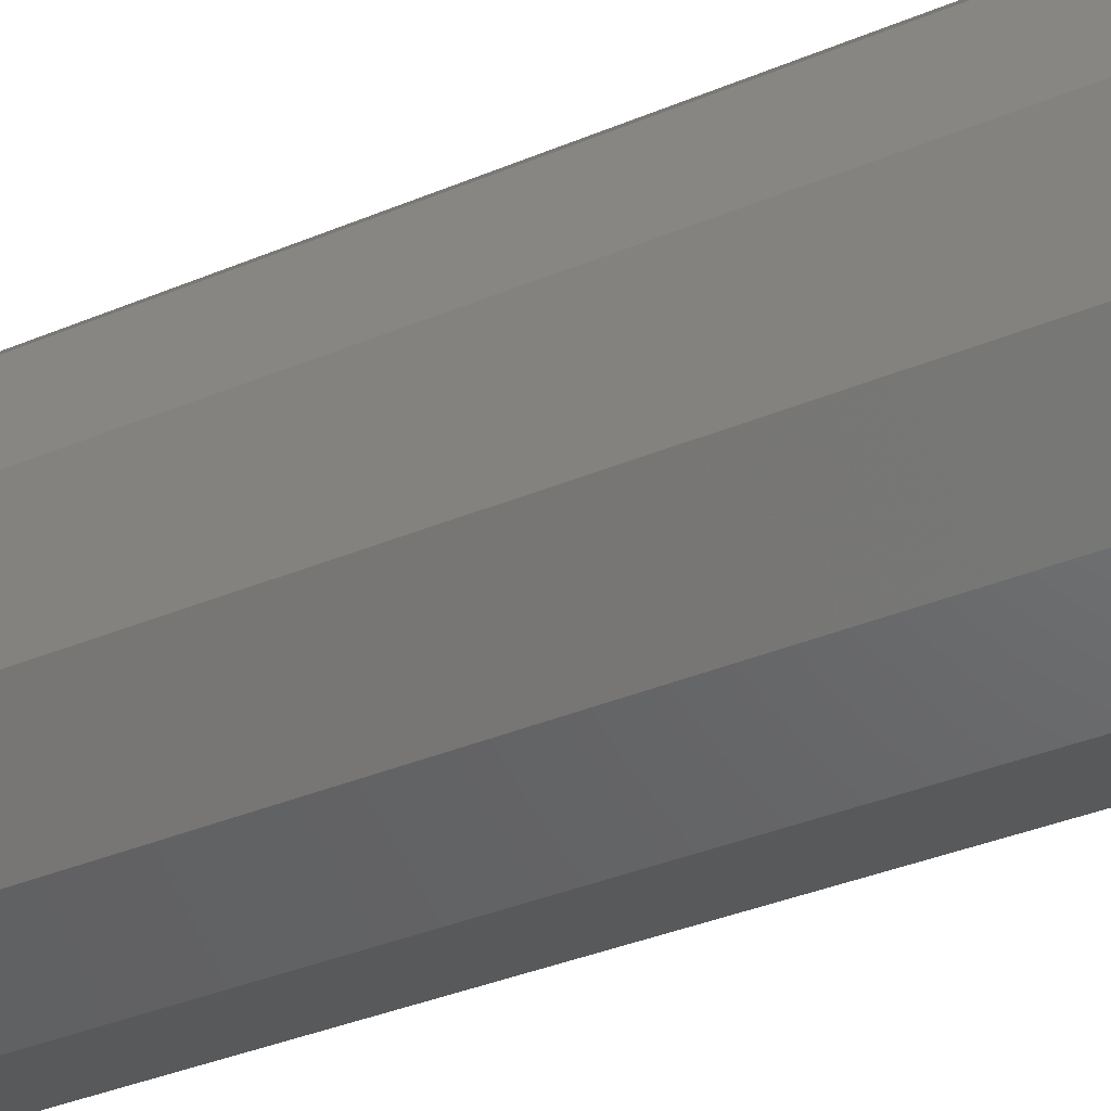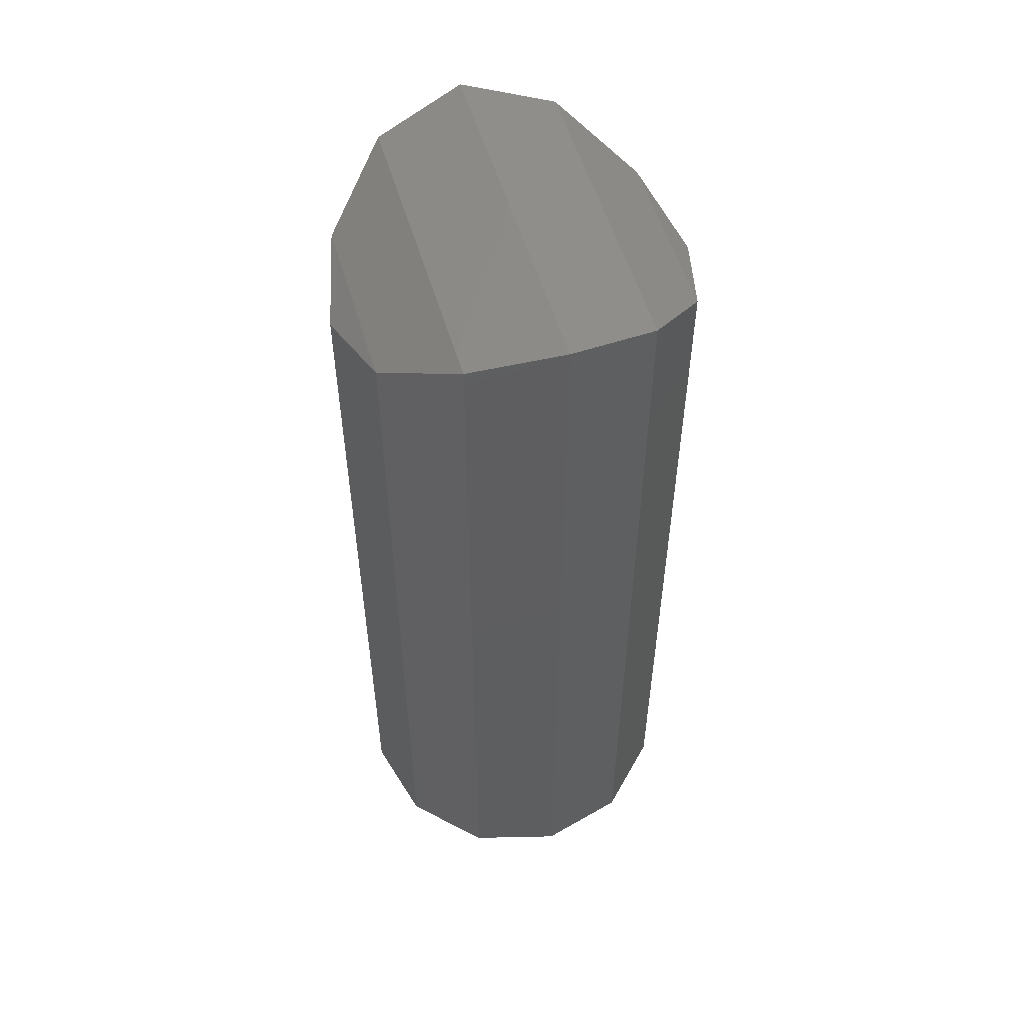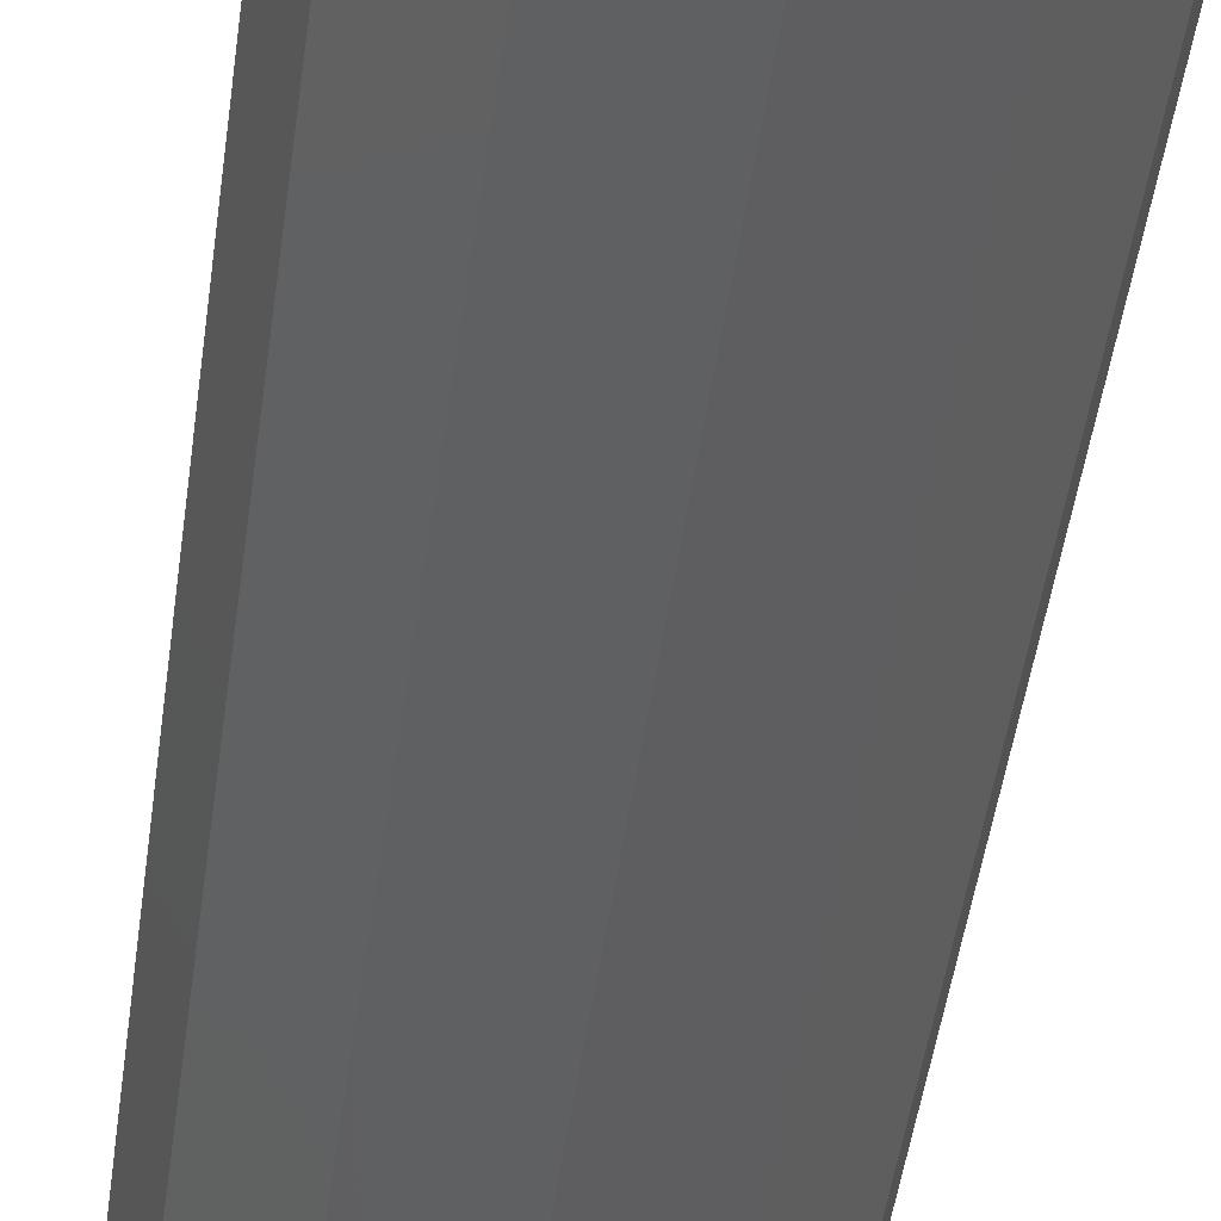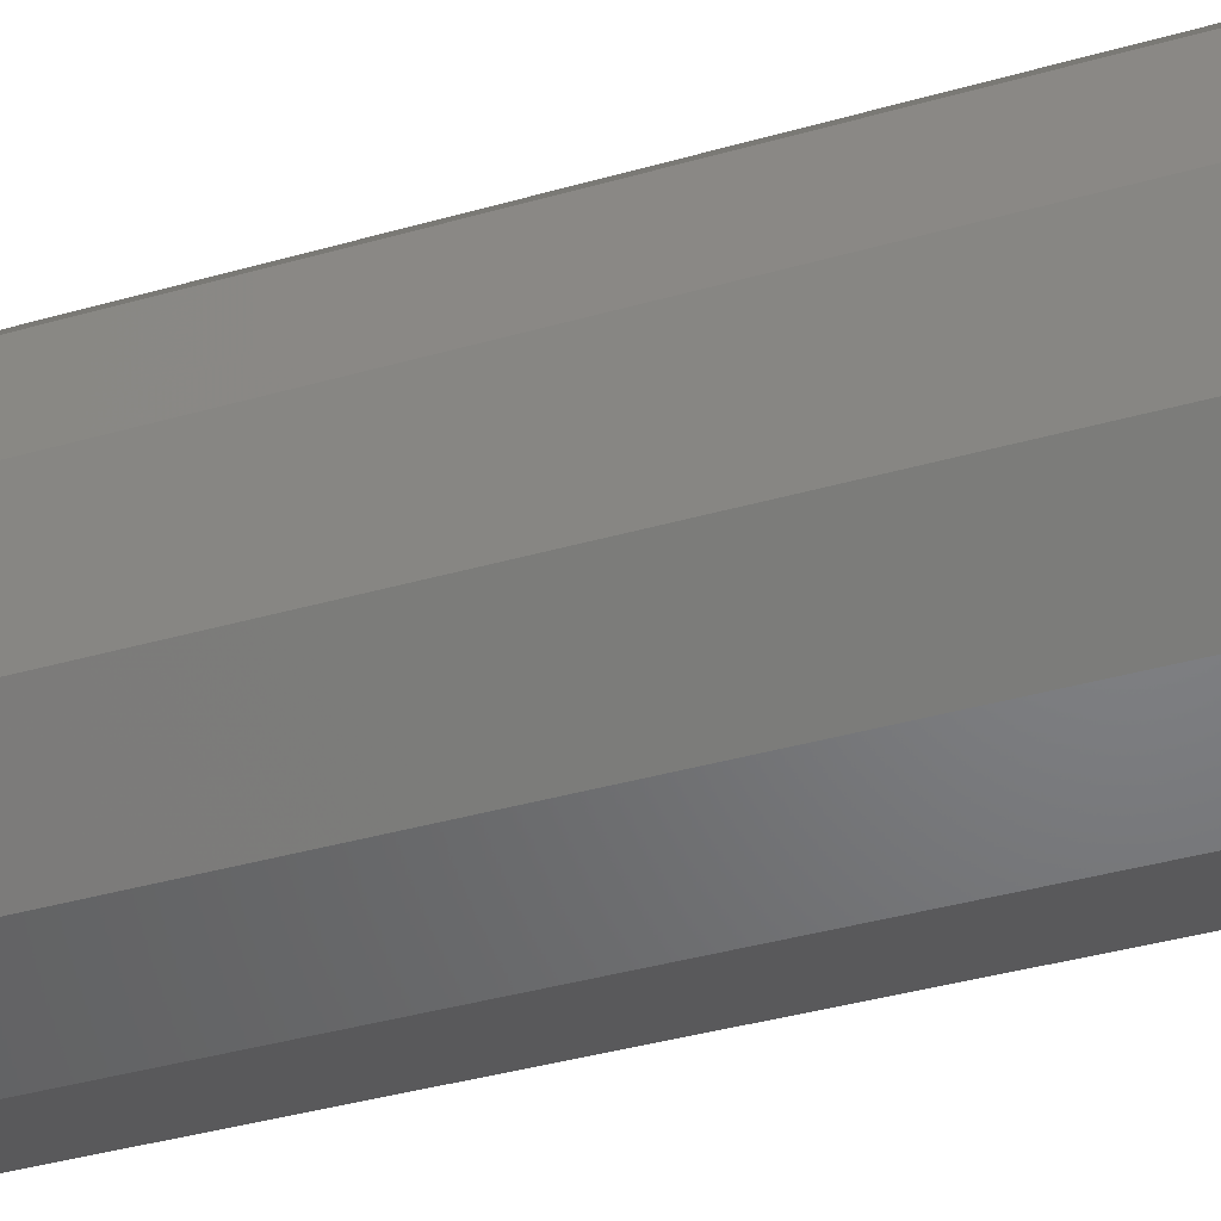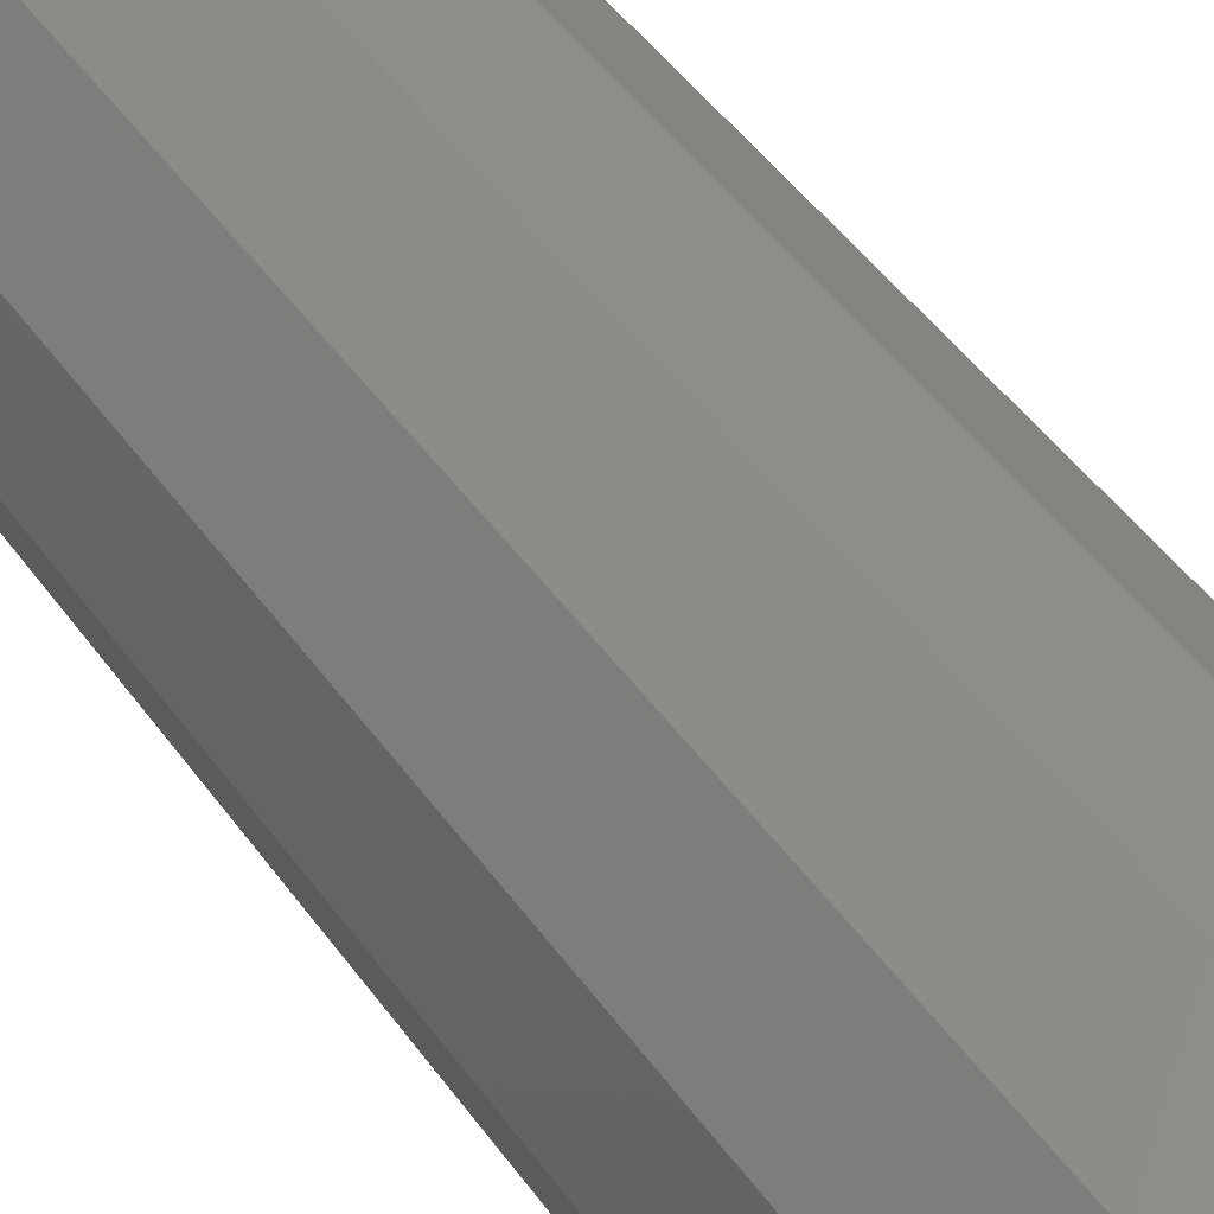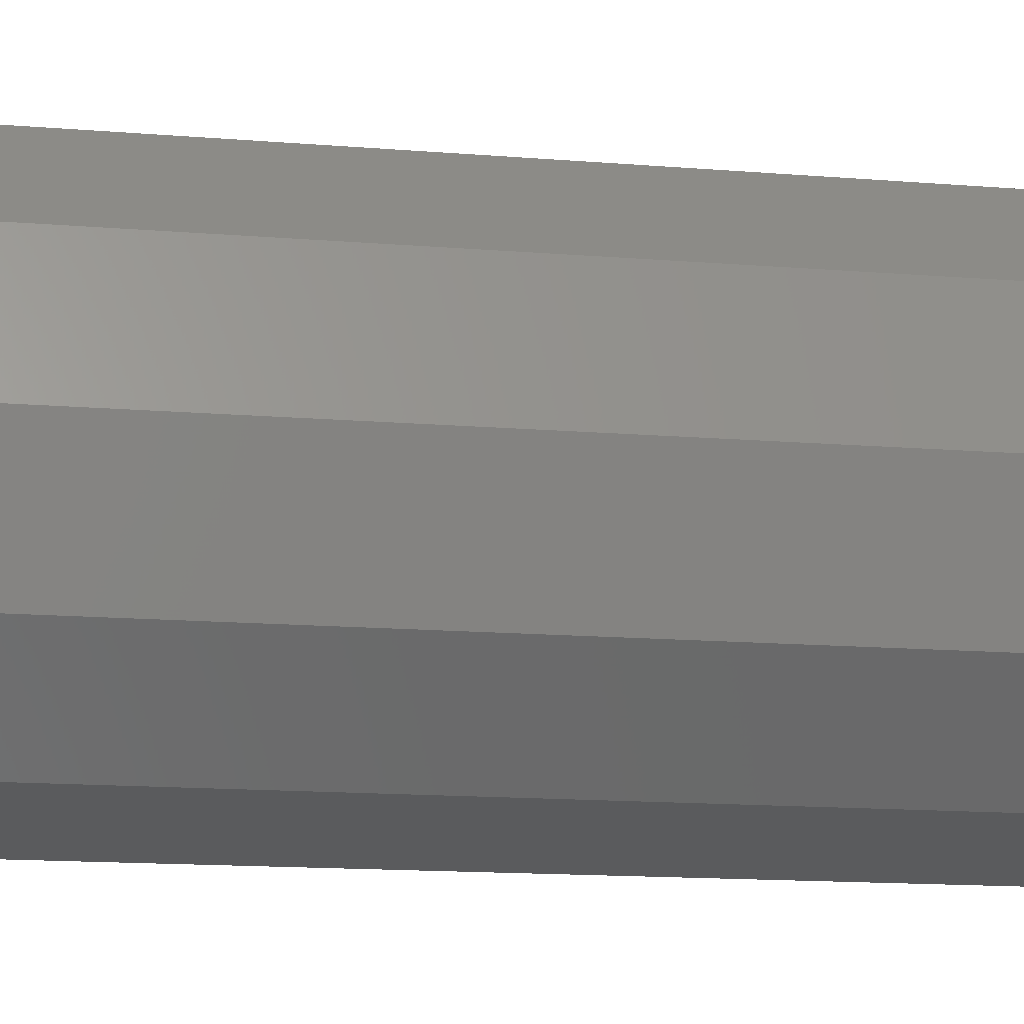
<metadata>
{"format":"stl","ext":"stl","renderer":"f3d","projection":"perspective","resolution":1024,"background":"white","views":[{"elev":-35.0,"azim":119.5,"up":"+Y"},{"elev":54.4,"azim":-16.3,"up":"+Z"},{"elev":-50.0,"azim":-8.0,"up":"+Y"},{"elev":-36.9,"azim":110.6,"up":"+Y"},{"elev":48.7,"azim":145.8,"up":"+Y"},{"elev":-11.9,"azim":-102.3,"up":"+Y"}]}
</metadata>
<code>
# stl→obj: 24 verts, 44 faces
v -0.5433 0.5689 0.4407
v -0.5468 0.5699 0.4407
v -0.5494 0.5724 0.4407
v -0.5503 0.5759 0.4407
v -0.5494 0.5794 0.4407
v -0.5468 0.582 0.4407
v -0.5433 0.5829 0.4407
v -0.5398 0.582 0.4407
v -0.5373 0.5794 0.4407
v -0.5363 0.5759 0.4407
v -0.5373 0.5724 0.4407
v -0.5398 0.5699 0.4407
v -0.5398 0.5699 0.4767
v -0.5373 0.5724 0.4747
v -0.5468 0.5699 0.4767
v -0.5494 0.5724 0.4747
v -0.5398 0.582 0.4767
v -0.5433 0.5829 0.4777
v -0.5433 0.5689 0.4777
v -0.5373 0.5794 0.4747
v -0.5468 0.582 0.4767
v -0.5494 0.5794 0.4747
v -0.5363 0.5759 0.4738
v -0.5503 0.5759 0.4738
f 1 2 3
f 1 3 4
f 1 4 5
f 1 5 6
f 1 6 7
f 1 7 8
f 1 8 9
f 1 9 10
f 1 10 11
f 1 11 12
f 13 12 11
f 13 11 14
f 15 16 3
f 15 3 2
f 17 18 19
f 17 19 13
f 17 13 14
f 17 14 20
f 17 20 9
f 17 9 8
f 17 8 7
f 17 7 18
f 21 18 7
f 21 7 6
f 21 6 5
f 21 5 22
f 21 22 16
f 21 16 15
f 21 15 19
f 21 19 18
f 1 12 13
f 1 13 19
f 1 19 15
f 1 15 2
f 23 14 11
f 23 11 10
f 23 10 9
f 23 9 20
f 23 20 14
f 24 22 5
f 24 5 4
f 24 4 3
f 24 3 16
f 24 16 22

</code>
